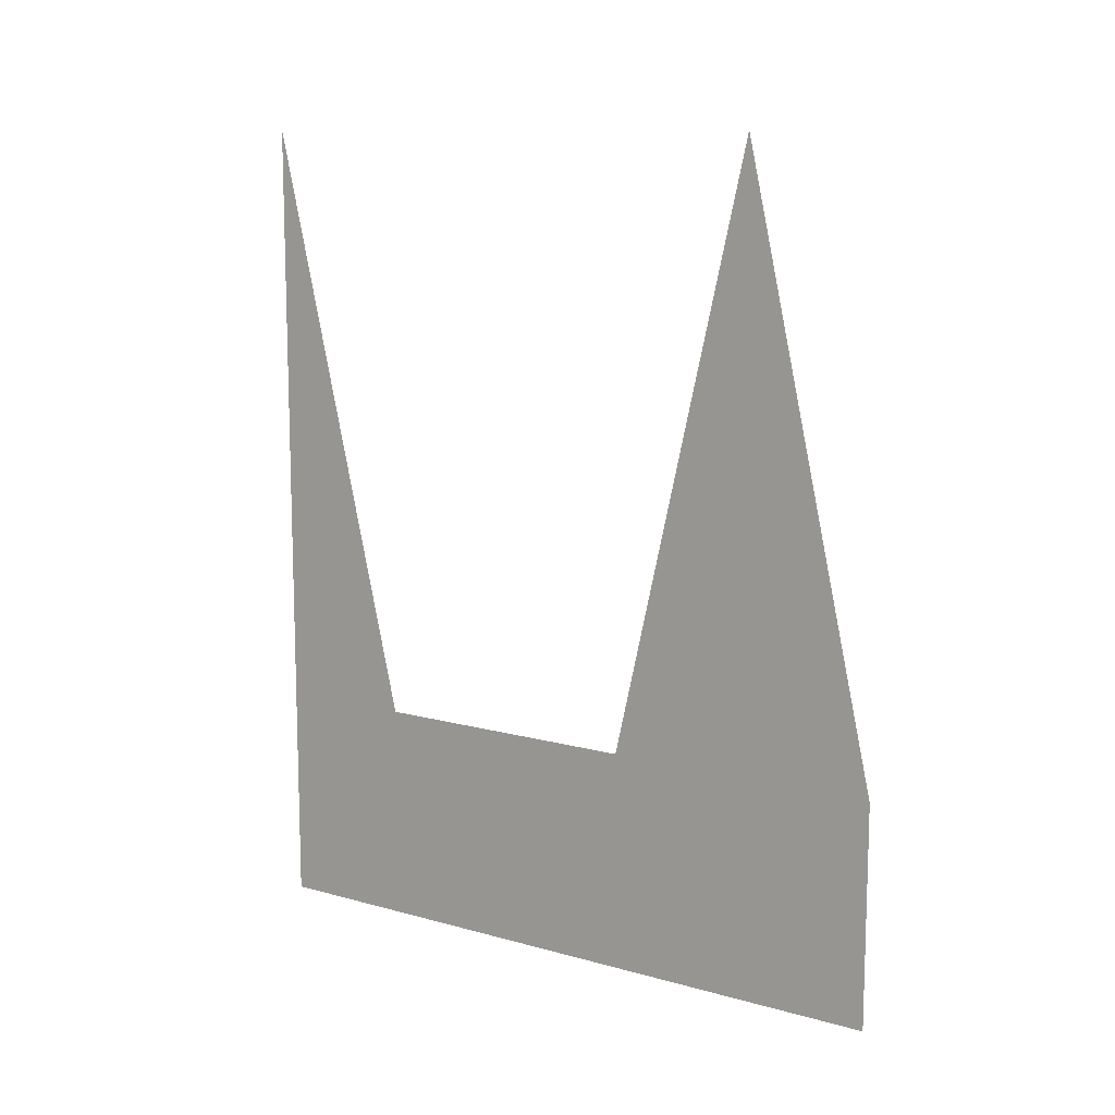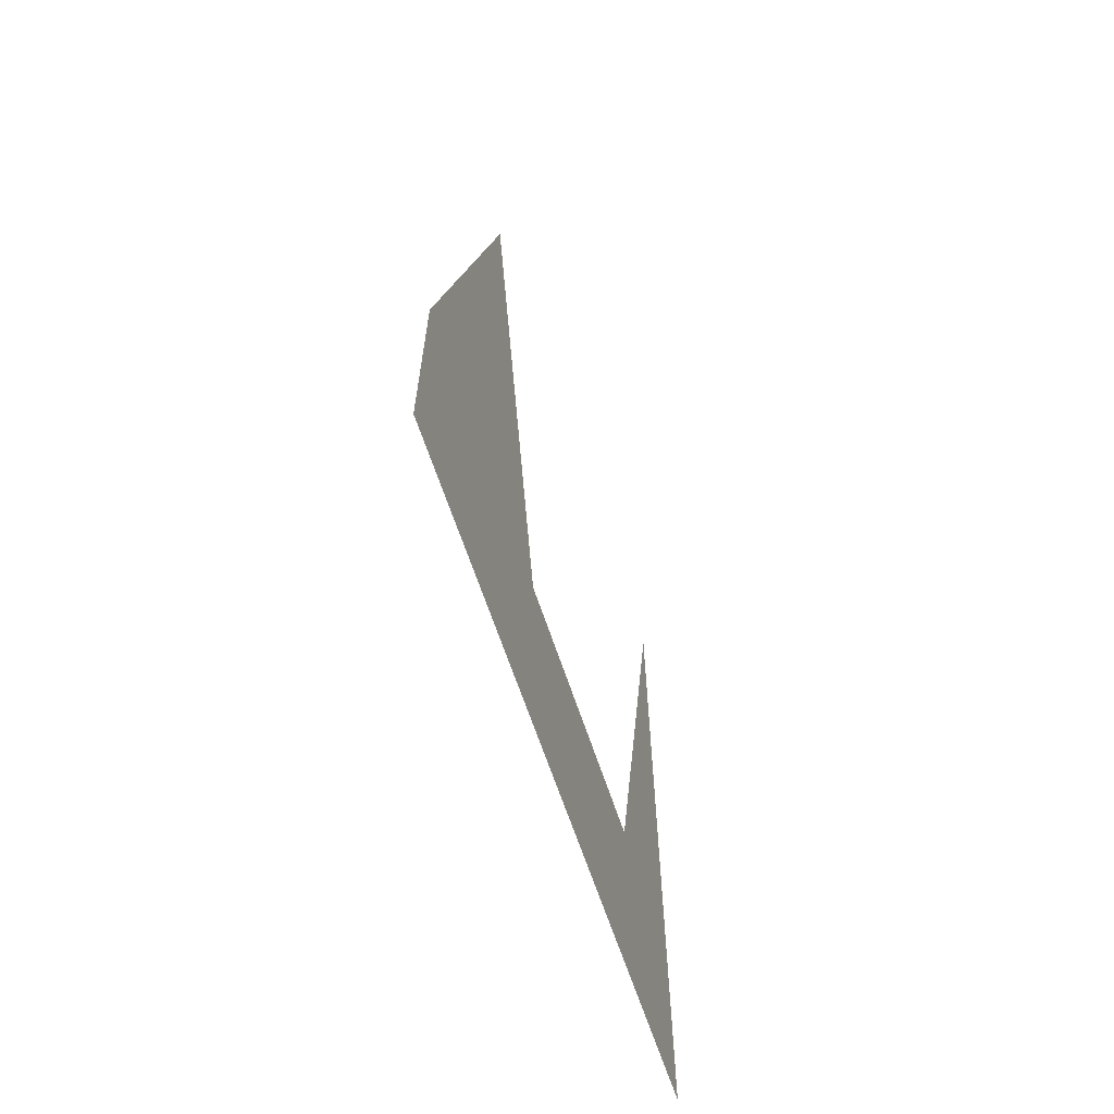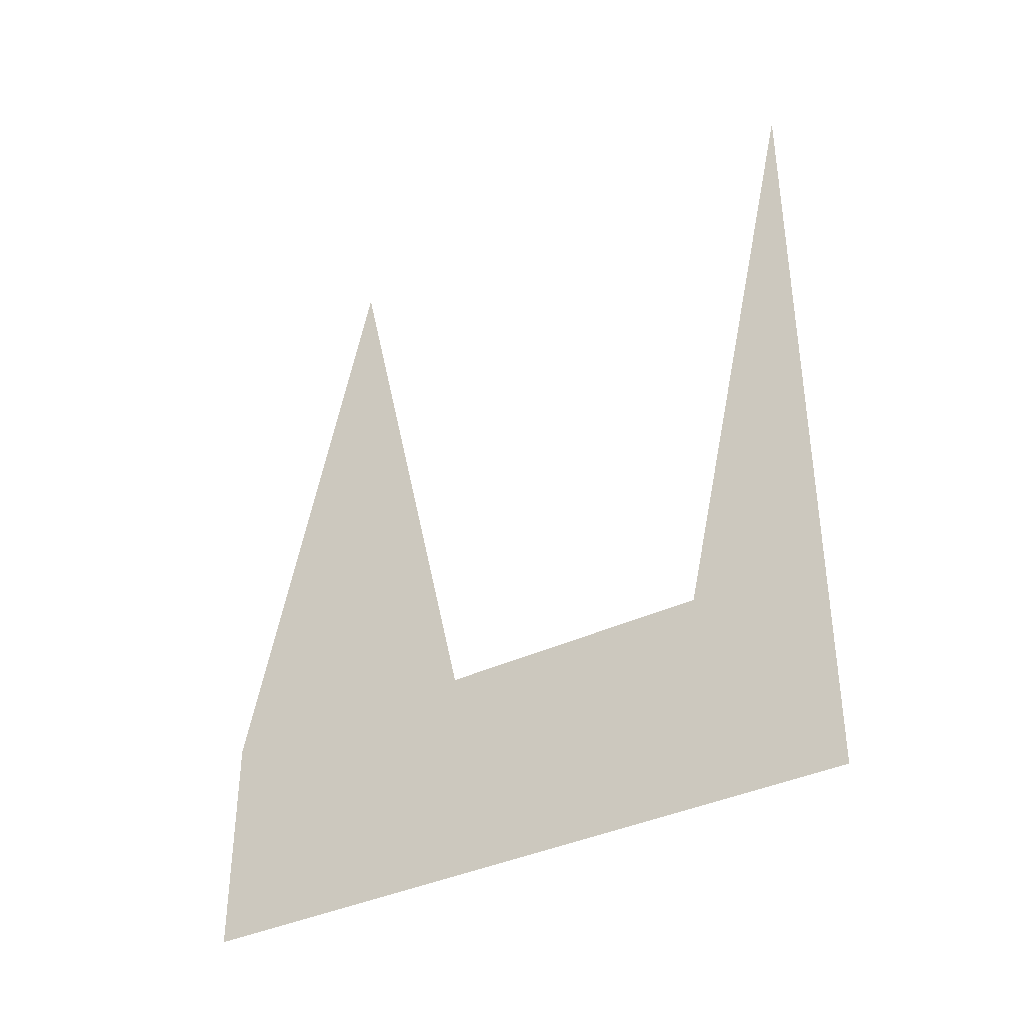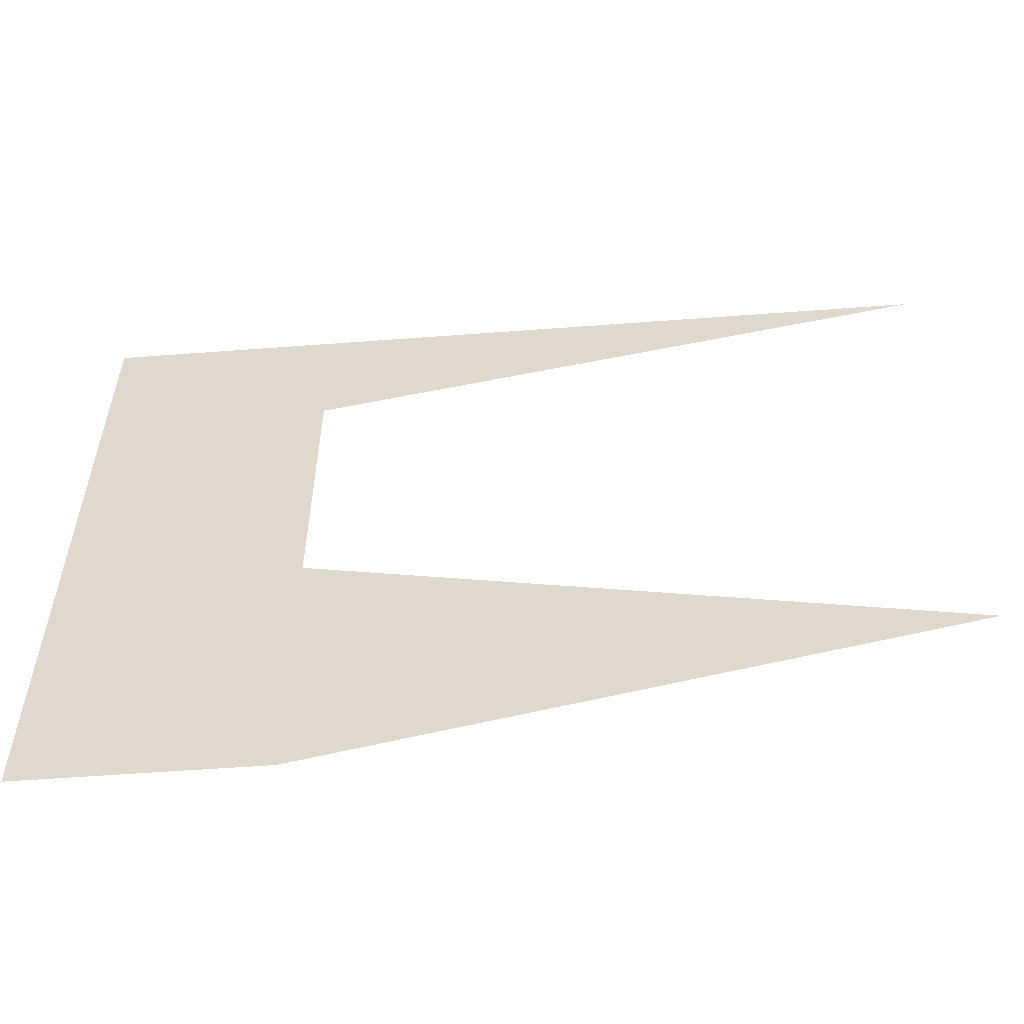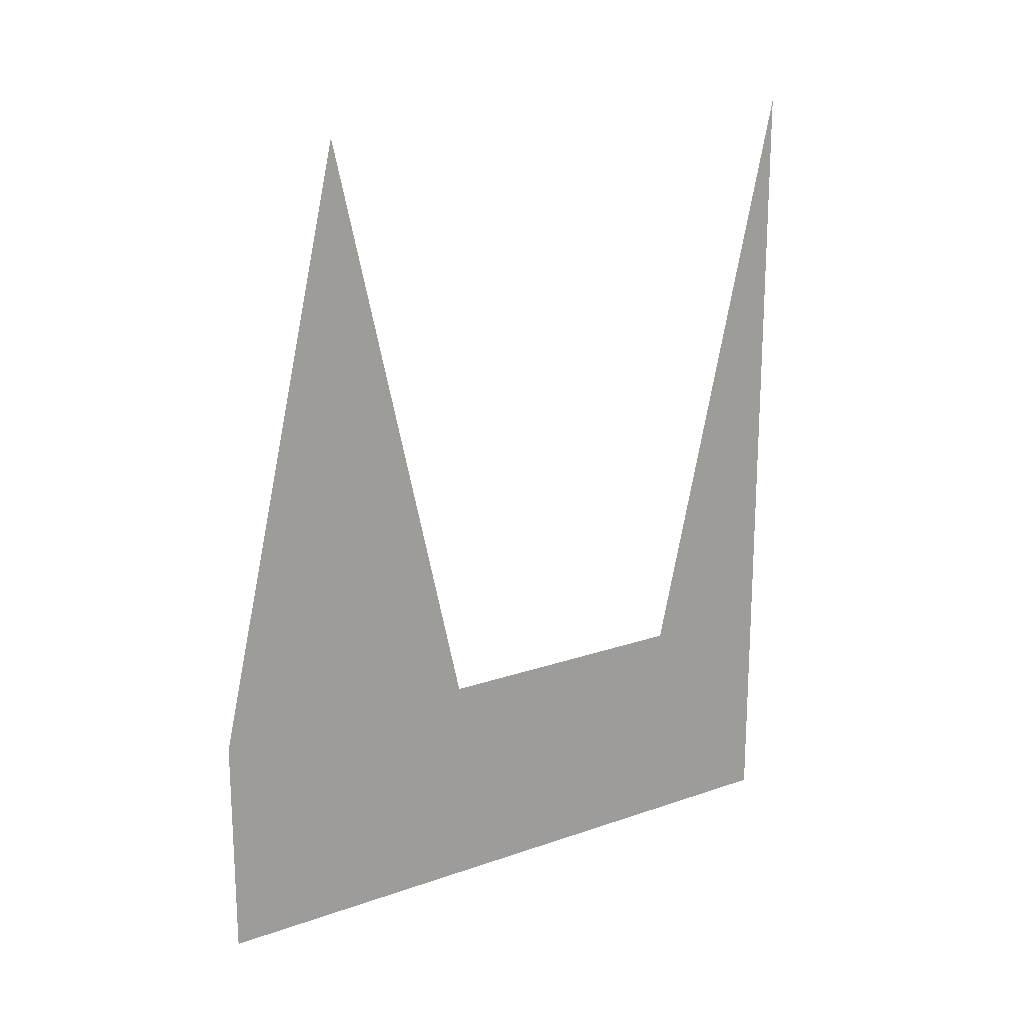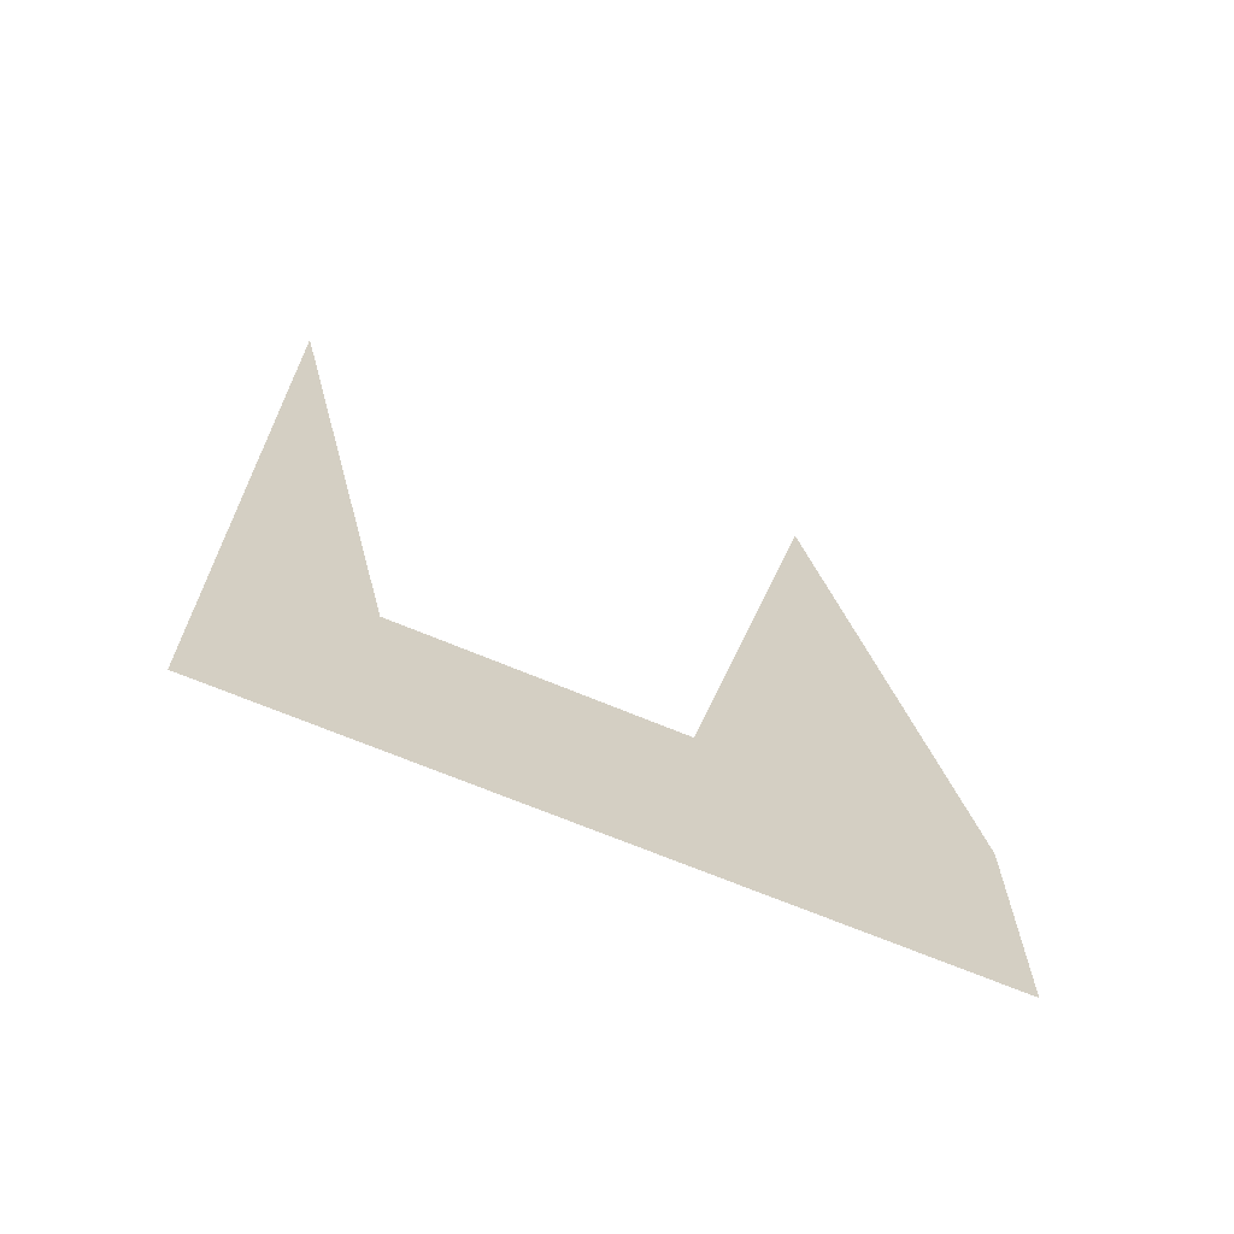
<metadata>
{"format":"obj","ext":"obj","renderer":"f3d","projection":"perspective","resolution":1024,"background":"white","views":[{"elev":11.5,"azim":124.0,"up":"+Y"},{"elev":-63.2,"azim":-162.0,"up":"+Y"},{"elev":-37.4,"azim":-58.4,"up":"+Y"},{"elev":-56.4,"azim":94.5,"up":"+Z"},{"elev":18.6,"azim":-123.7,"up":"+Y"},{"elev":-67.0,"azim":66.9,"up":"+Y"}]}
</metadata>
<code>
v  0  3  0
v  -0  0.8103  -0.5
v  0  0.8103  -1
v  0  0.8103  -1.5
v  0  3  -2
v  0  0.8103  -2.5
v  0  0.3103  0
v  0  0.3103  -0.5
v  0  0.3103  -1
v  0  0.3103  -1.5
v  0  0.3103  -2
v  0  0.3103  -2.5
v  0  0  0
v  0  0  -0.5
v  0  0  -1
v  0  0  -1.5
v  0  0  -2
v  0  0  -2.5
v  0  0  0
v  0  0  -0.5
v  0  0  -1
v  0  0  -1.5
v  0  0  -2
v  0  0  -2.5
v  0  0  0
v  0  0  -0.5
v  0  0  -1
v  0  0  -1.5
v  0  0  -2
v  0  0  -2.5
v  0  0  0
v  0  0  -0.5
v  0  0  -1
v  0  0  -1.5
v  0  0  -2
v  0  0  -2.5
f 1 2 8
f 1 8 7
f 2 3 9
f 2 9 8
f 3 4 10
f 3 10 9
f 4 5 11
f 4 11 10
f 5 6 12
f 5 12 11
f 7 8 14
f 7 14 13
f 8 9 15
f 8 15 14
f 9 10 16
f 9 16 15
f 10 11 17
f 10 17 16
f 11 12 18
f 11 18 17
f 13 14 20
f 13 20 19
f 14 15 21
f 14 21 20
f 15 16 22
f 15 22 21
f 16 17 23
f 16 23 22
f 17 18 24
f 17 24 23
f 19 20 26
f 19 26 25
f 20 21 27
f 20 27 26
f 21 22 28
f 21 28 27
f 22 23 29
f 22 29 28
f 23 24 30
f 23 30 29
f 25 26 32
f 25 32 31
f 26 27 33
f 26 33 32
f 27 28 34
f 27 34 33
f 28 29 35
f 28 35 34
f 29 30 36
f 29 36 35

</code>
